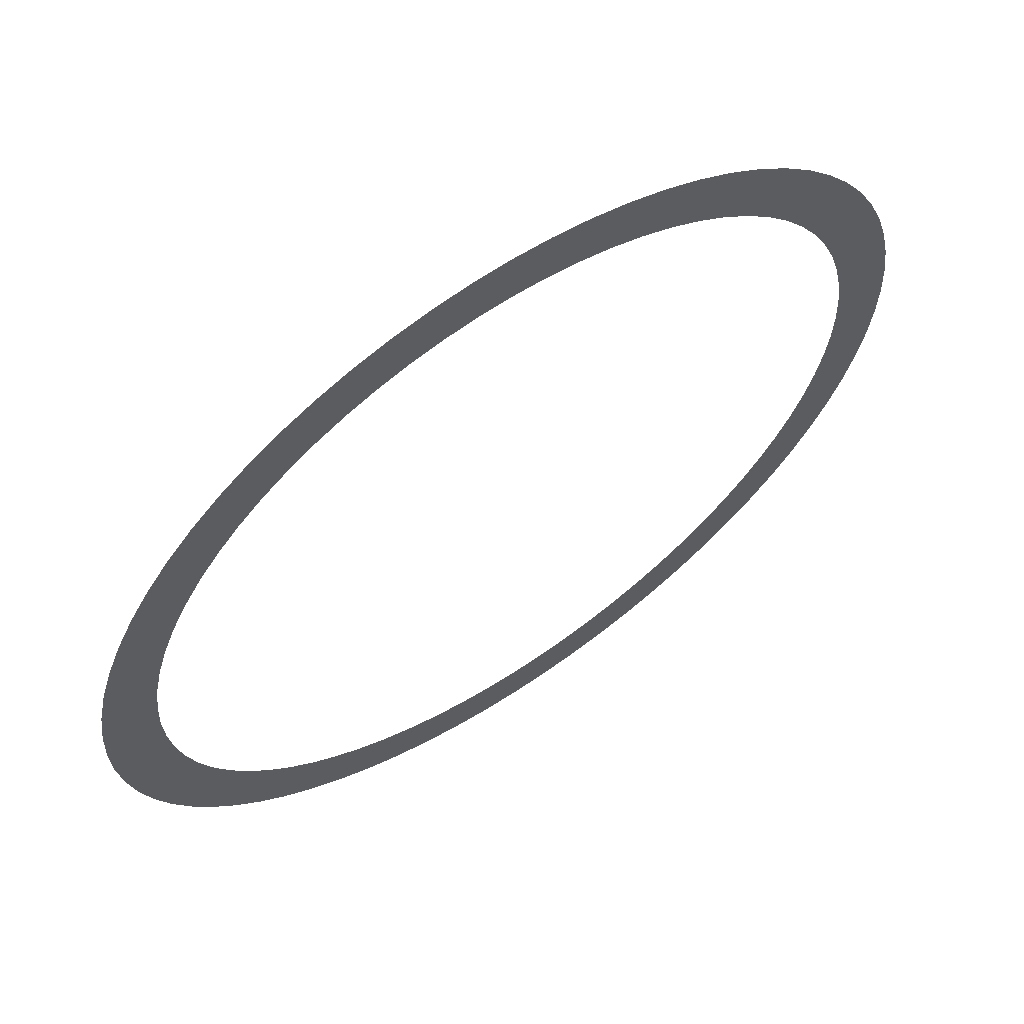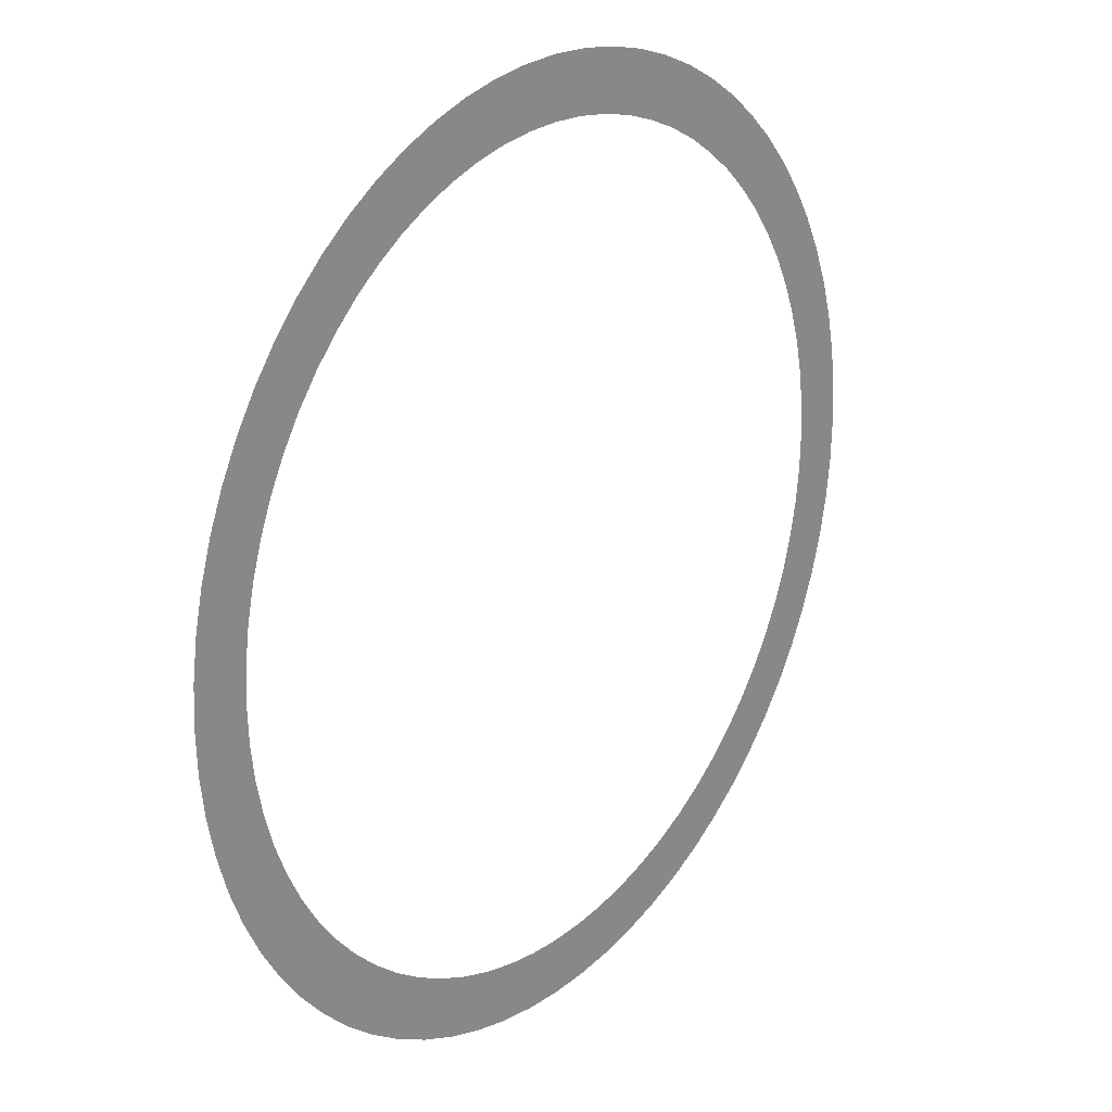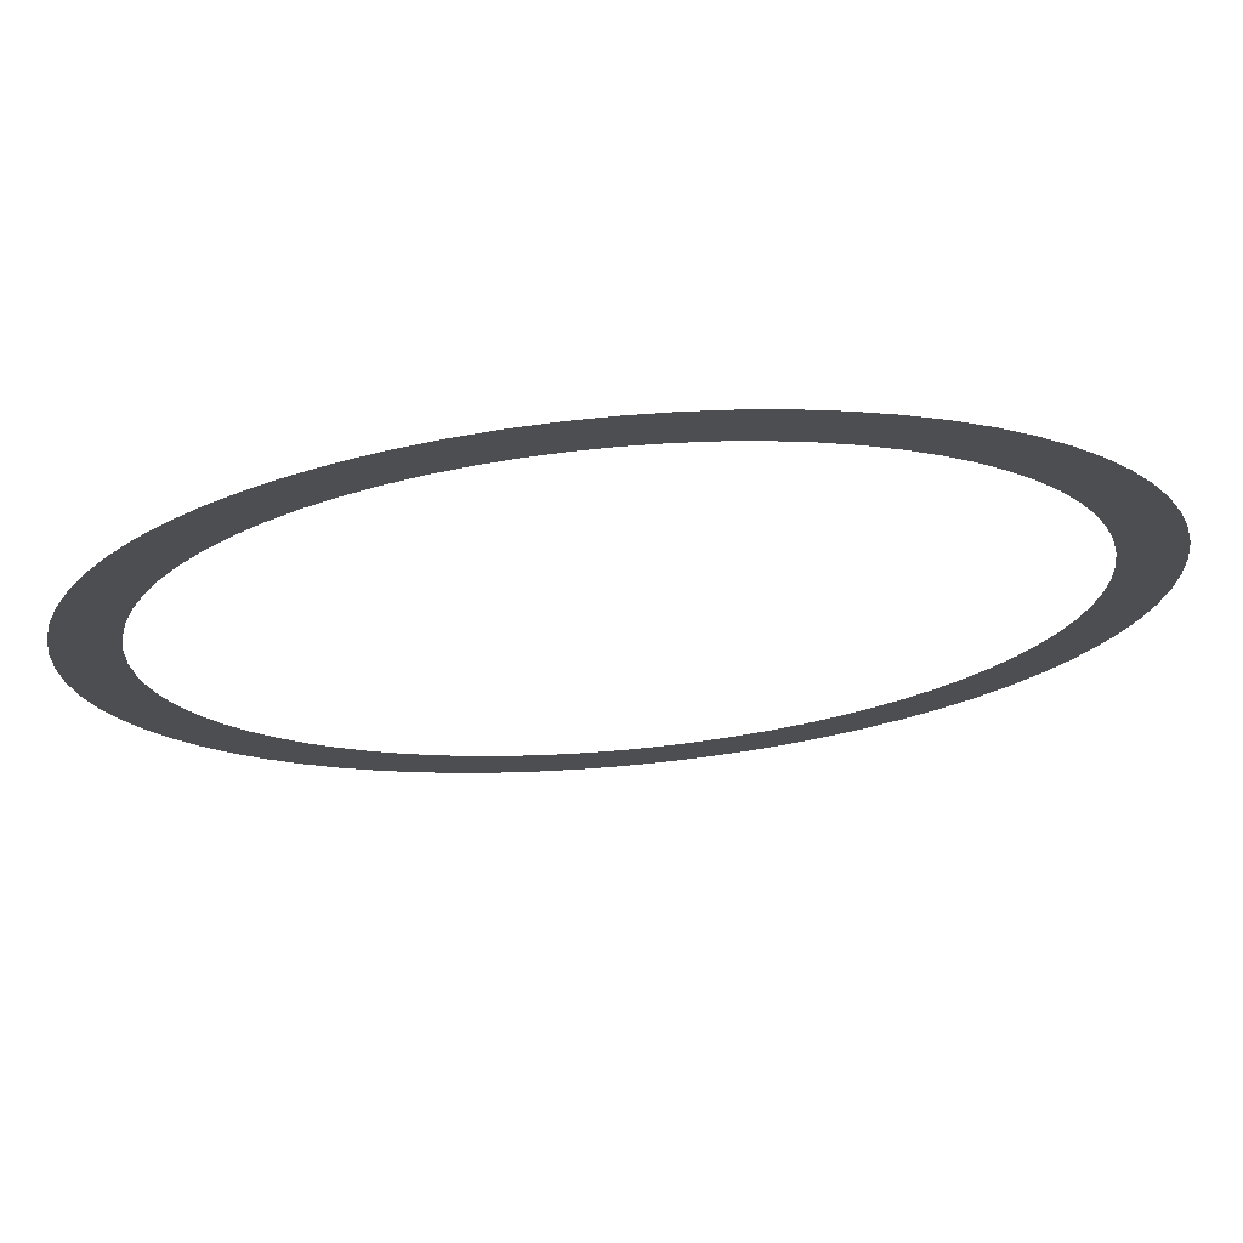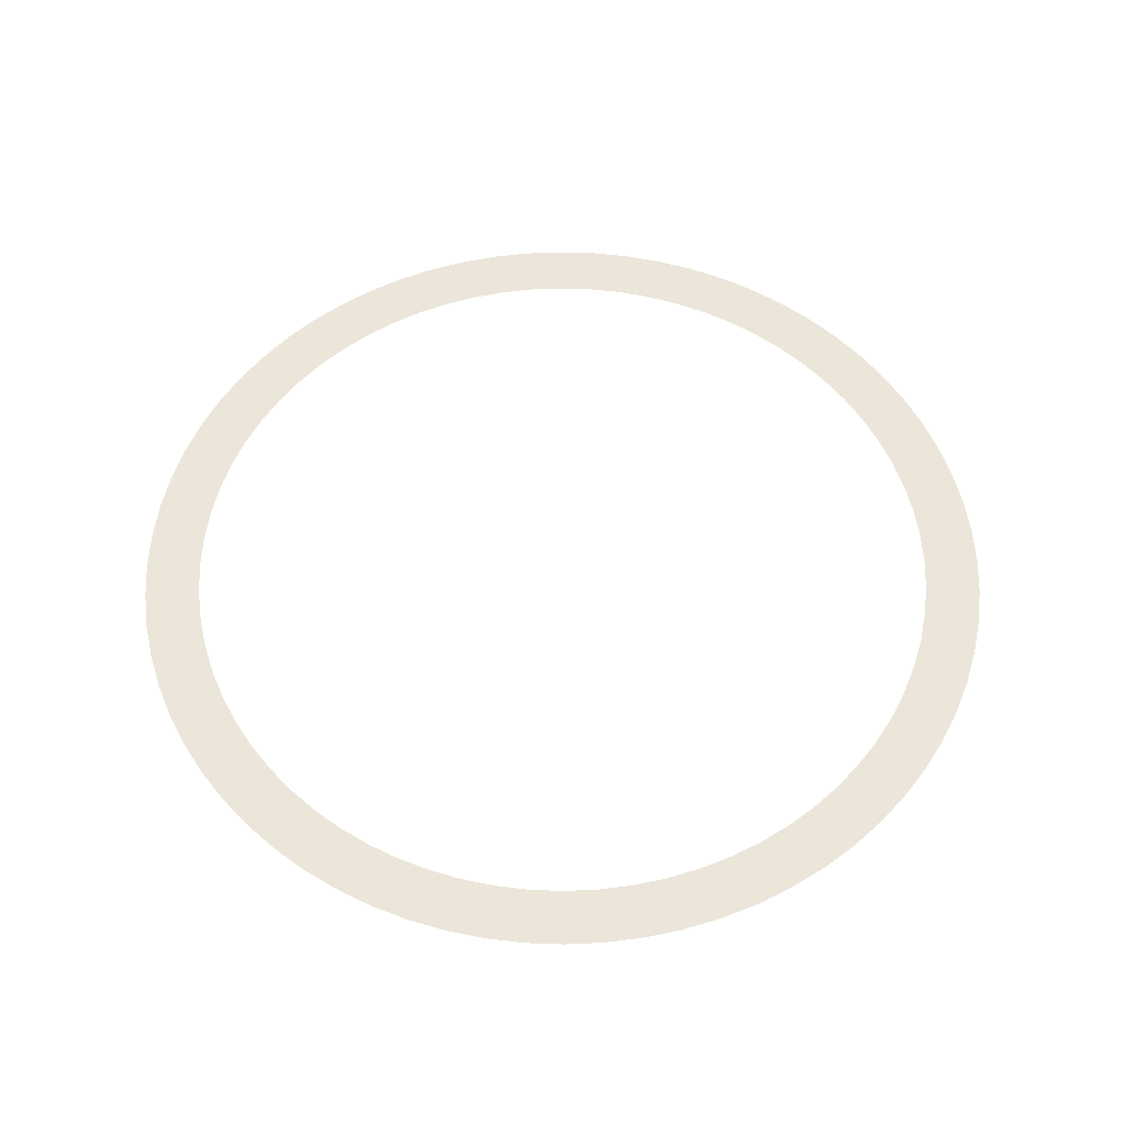
<metadata>
{"format":"obj","ext":"obj","renderer":"f3d","projection":"perspective","resolution":1024,"background":"white","views":[{"elev":63.0,"azim":146.0,"up":"+Y"},{"elev":22.6,"azim":-51.7,"up":"+Y"},{"elev":72.5,"azim":-5.1,"up":"+Y"},{"elev":55.6,"azim":19.7,"up":"+Z"}]}
</metadata>
<code>
v -317.9 -3.893e-14 -541.7
v -316.7 -27.71 -541.7
v -313.1 -55.21 -541.7
v -307.1 -82.28 -541.7
v -298.8 -108.7 -541.7
v -288.1 -134.4 -541.7
v -275.3 -159 -541.7
v -260.4 -182.4 -541.7
v -243.5 -204.4 -541.7
v -224.8 -224.8 -541.7
v -204.4 -243.5 -541.7
v -182.4 -260.4 -541.7
v -159 -275.3 -541.7
v -134.4 -288.1 -541.7
v -108.7 -298.8 -541.7
v -82.28 -307.1 -541.7
v -55.21 -313.1 -541.7
v -27.71 -316.7 -541.7
v 1.947e-14 -317.9 -541.7
v 27.71 -316.7 -541.7
v 55.21 -313.1 -541.7
v 82.28 -307.1 -541.7
v 108.7 -298.8 -541.7
v 134.4 -288.1 -541.7
v 159 -275.3 -541.7
v 182.4 -260.4 -541.7
v 204.4 -243.5 -541.7
v 224.8 -224.8 -541.7
v 243.5 -204.4 -541.7
v 260.4 -182.4 -541.7
v 275.3 -159 -541.7
v 288.1 -134.4 -541.7
v 298.8 -108.7 -541.7
v 307.1 -82.28 -541.7
v 313.1 -55.21 -541.7
v 316.7 -27.71 -541.7
v 317.9 0 -541.7
v 316.7 27.71 -541.7
v 313.1 55.21 -541.7
v 307.1 82.28 -541.7
v 298.8 108.7 -541.7
v 288.1 134.4 -541.7
v 275.3 159 -541.7
v 260.4 182.4 -541.7
v 243.5 204.4 -541.7
v 224.8 224.8 -541.7
v 204.4 243.5 -541.7
v 182.4 260.4 -541.7
v 159 275.3 -541.7
v 134.4 288.1 -541.7
v 108.7 298.8 -541.7
v 82.28 307.1 -541.7
v 55.21 313.1 -541.7
v 27.71 316.7 -541.7
v 1.947e-14 317.9 -541.7
v -27.71 316.7 -541.7
v -55.21 313.1 -541.7
v -82.28 307.1 -541.7
v -108.7 298.8 -541.7
v -134.4 288.1 -541.7
v -159 275.3 -541.7
v -182.4 260.4 -541.7
v -204.4 243.5 -541.7
v -224.8 224.8 -541.7
v -243.5 204.4 -541.7
v -260.4 182.4 -541.7
v -275.3 159 -541.7
v -288.1 134.4 -541.7
v -298.8 108.7 -541.7
v -307.1 82.28 -541.7
v -313.1 55.21 -541.7
v -316.7 27.71 -541.7
v -277.5 -3.398e-14 -541.7
v -276.4 -24.18 -541.7
v -273.2 -48.18 -541.7
v -268 -71.81 -541.7
v -260.7 -94.9 -541.7
v -251.5 -117.3 -541.7
v -240.3 -138.7 -541.7
v -227.3 -159.1 -541.7
v -212.6 -178.3 -541.7
v -196.2 -196.2 -541.7
v -178.3 -212.6 -541.7
v -159.1 -227.3 -541.7
v -138.7 -240.3 -541.7
v -117.3 -251.5 -541.7
v -94.9 -260.7 -541.7
v -71.81 -268 -541.7
v -48.18 -273.2 -541.7
v -24.18 -276.4 -541.7
v 1.699e-14 -277.5 -541.7
v 24.18 -276.4 -541.7
v 48.18 -273.2 -541.7
v 71.81 -268 -541.7
v 94.9 -260.7 -541.7
v 117.3 -251.5 -541.7
v 138.7 -240.3 -541.7
v 159.1 -227.3 -541.7
v 178.3 -212.6 -541.7
v 196.2 -196.2 -541.7
v 212.6 -178.3 -541.7
v 227.3 -159.1 -541.7
v 240.3 -138.7 -541.7
v 251.5 -117.3 -541.7
v 260.7 -94.9 -541.7
v 268 -71.81 -541.7
v 273.2 -48.18 -541.7
v 276.4 -24.18 -541.7
v 277.5 0 -541.7
v 276.4 24.18 -541.7
v 273.2 48.18 -541.7
v 268 71.81 -541.7
v 260.7 94.9 -541.7
v 251.5 117.3 -541.7
v 240.3 138.7 -541.7
v 227.3 159.1 -541.7
v 212.6 178.3 -541.7
v 196.2 196.2 -541.7
v 178.3 212.6 -541.7
v 159.1 227.3 -541.7
v 138.7 240.3 -541.7
v 117.3 251.5 -541.7
v 94.9 260.7 -541.7
v 71.81 268 -541.7
v 48.18 273.2 -541.7
v 24.18 276.4 -541.7
v 1.699e-14 277.5 -541.7
v -24.18 276.4 -541.7
v -48.18 273.2 -541.7
v -71.81 268 -541.7
v -94.9 260.7 -541.7
v -117.3 251.5 -541.7
v -138.7 240.3 -541.7
v -159.1 227.3 -541.7
v -178.3 212.6 -541.7
v -196.2 196.2 -541.7
v -212.6 178.3 -541.7
v -227.3 159.1 -541.7
v -240.3 138.7 -541.7
v -251.5 117.3 -541.7
v -260.7 94.9 -541.7
v -268 71.81 -541.7
v -273.2 48.18 -541.7
v -276.4 24.18 -541.7
f 1 2 74 73
f 2 3 75 74
f 3 4 76 75
f 4 5 77 76
f 5 6 78 77
f 6 7 79 78
f 7 8 80 79
f 8 9 81 80
f 9 10 82 81
f 10 11 83 82
f 11 12 84 83
f 12 13 85 84
f 13 14 86 85
f 14 15 87 86
f 15 16 88 87
f 16 17 89 88
f 17 18 90 89
f 18 19 91 90
f 19 20 92 91
f 20 21 93 92
f 21 22 94 93
f 22 23 95 94
f 23 24 96 95
f 24 25 97 96
f 25 26 98 97
f 26 27 99 98
f 27 28 100 99
f 28 29 101 100
f 29 30 102 101
f 30 31 103 102
f 31 32 104 103
f 32 33 105 104
f 33 34 106 105
f 34 35 107 106
f 35 36 108 107
f 36 37 109 108
f 37 38 110 109
f 38 39 111 110
f 39 40 112 111
f 40 41 113 112
f 41 42 114 113
f 42 43 115 114
f 43 44 116 115
f 44 45 117 116
f 45 46 118 117
f 46 47 119 118
f 47 48 120 119
f 48 49 121 120
f 49 50 122 121
f 50 51 123 122
f 51 52 124 123
f 52 53 125 124
f 53 54 126 125
f 54 55 127 126
f 55 56 128 127
f 56 57 129 128
f 57 58 130 129
f 58 59 131 130
f 59 60 132 131
f 60 61 133 132
f 61 62 134 133
f 62 63 135 134
f 63 64 136 135
f 64 65 137 136
f 65 66 138 137
f 66 67 139 138
f 67 68 140 139
f 68 69 141 140
f 69 70 142 141
f 70 71 143 142
f 71 72 144 143
f 72 1 73 144

</code>
